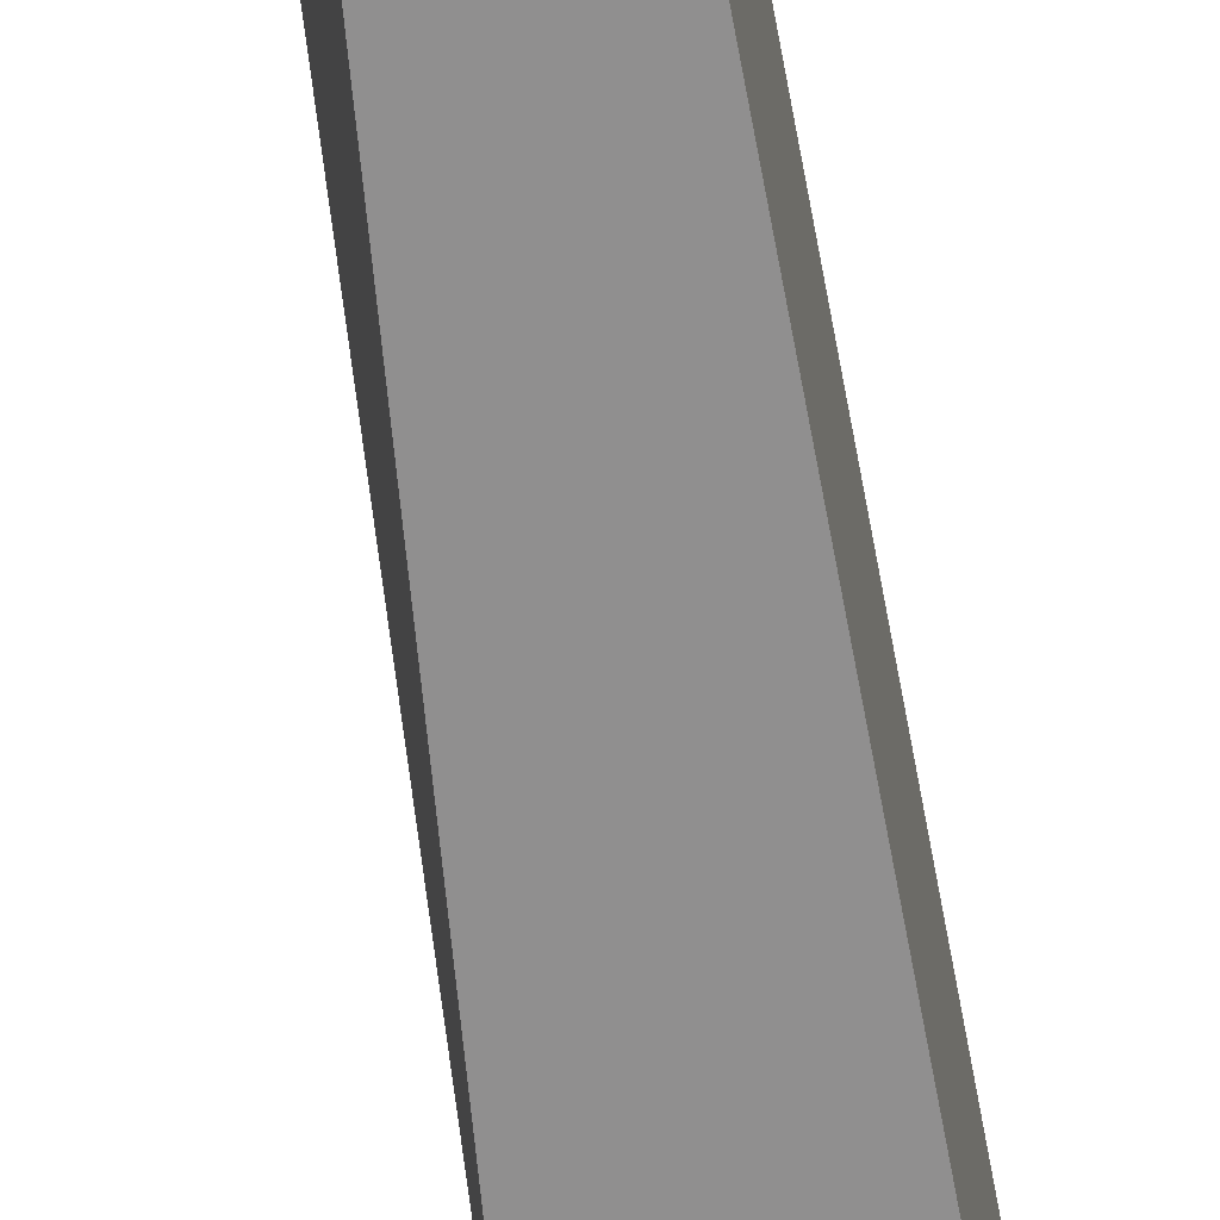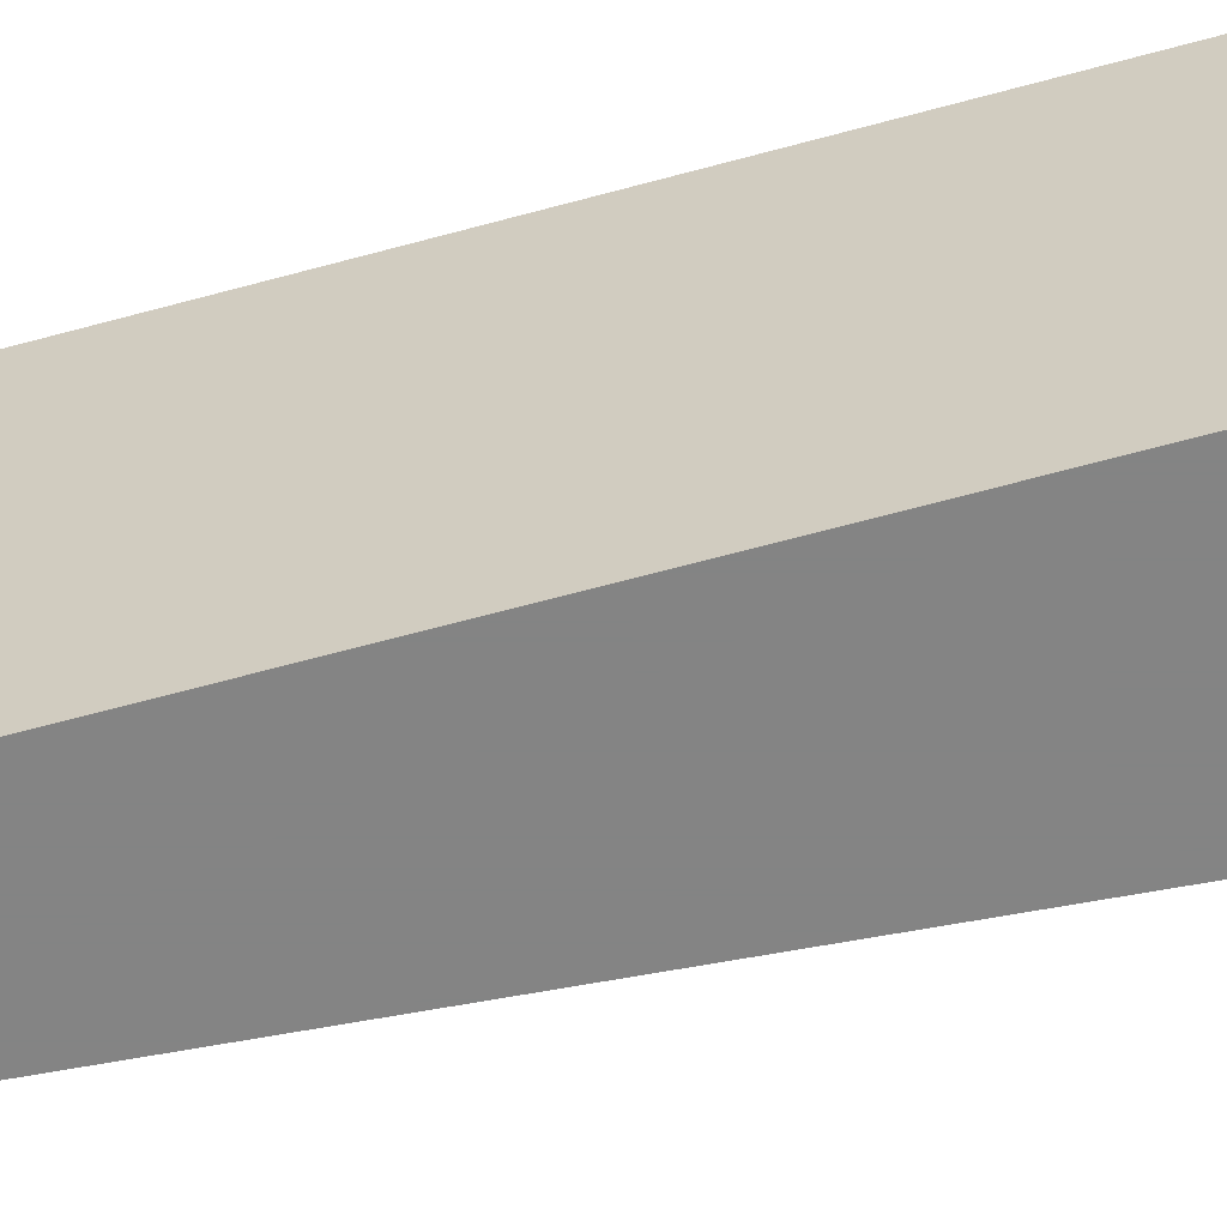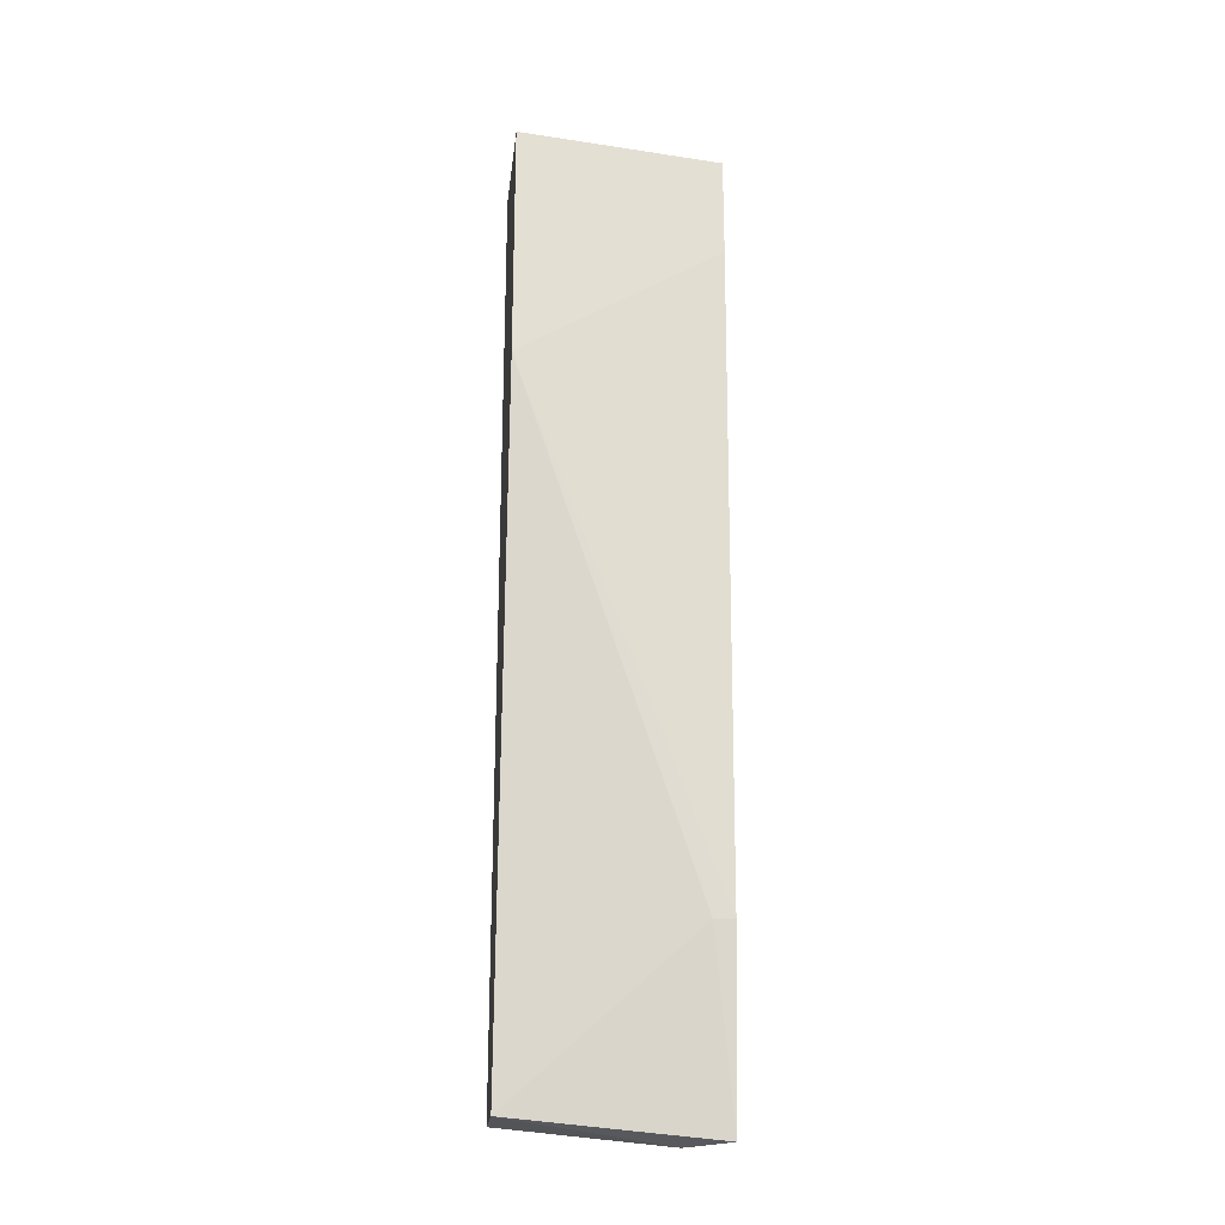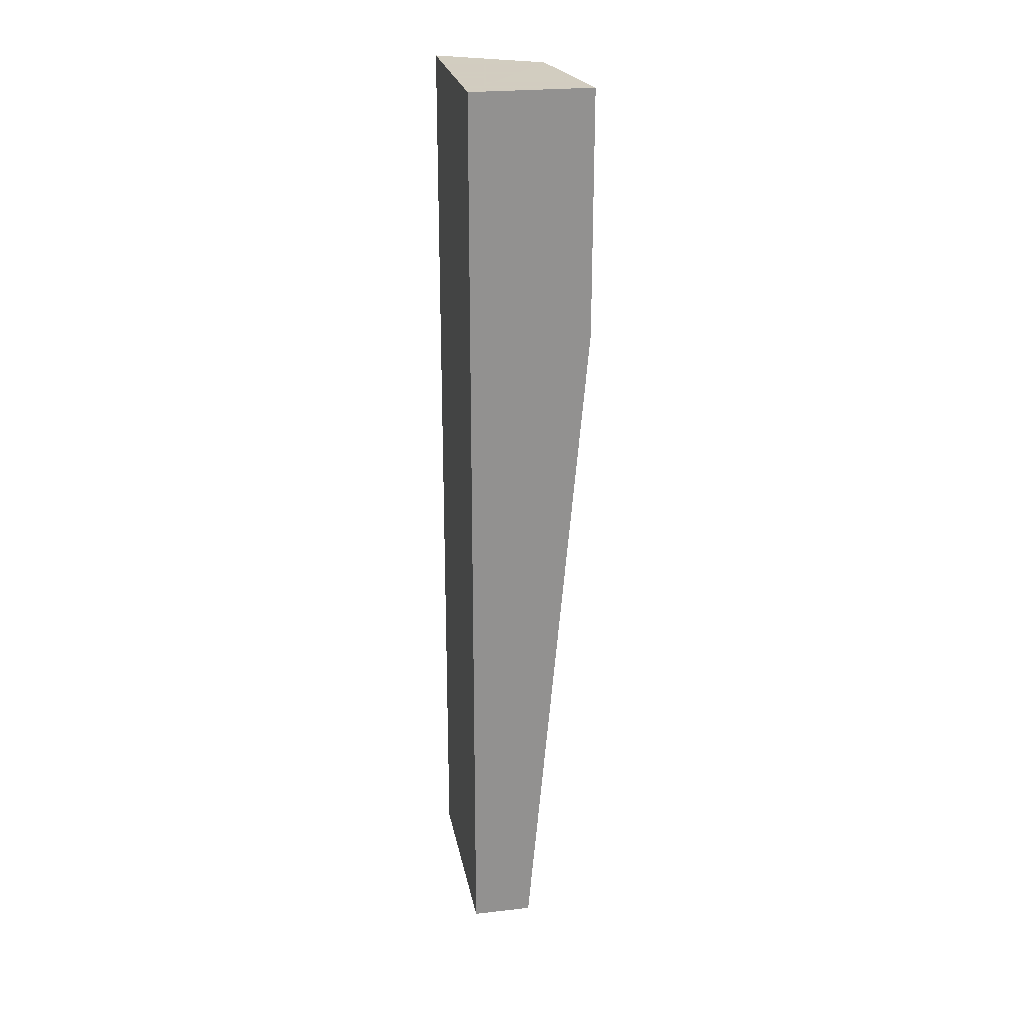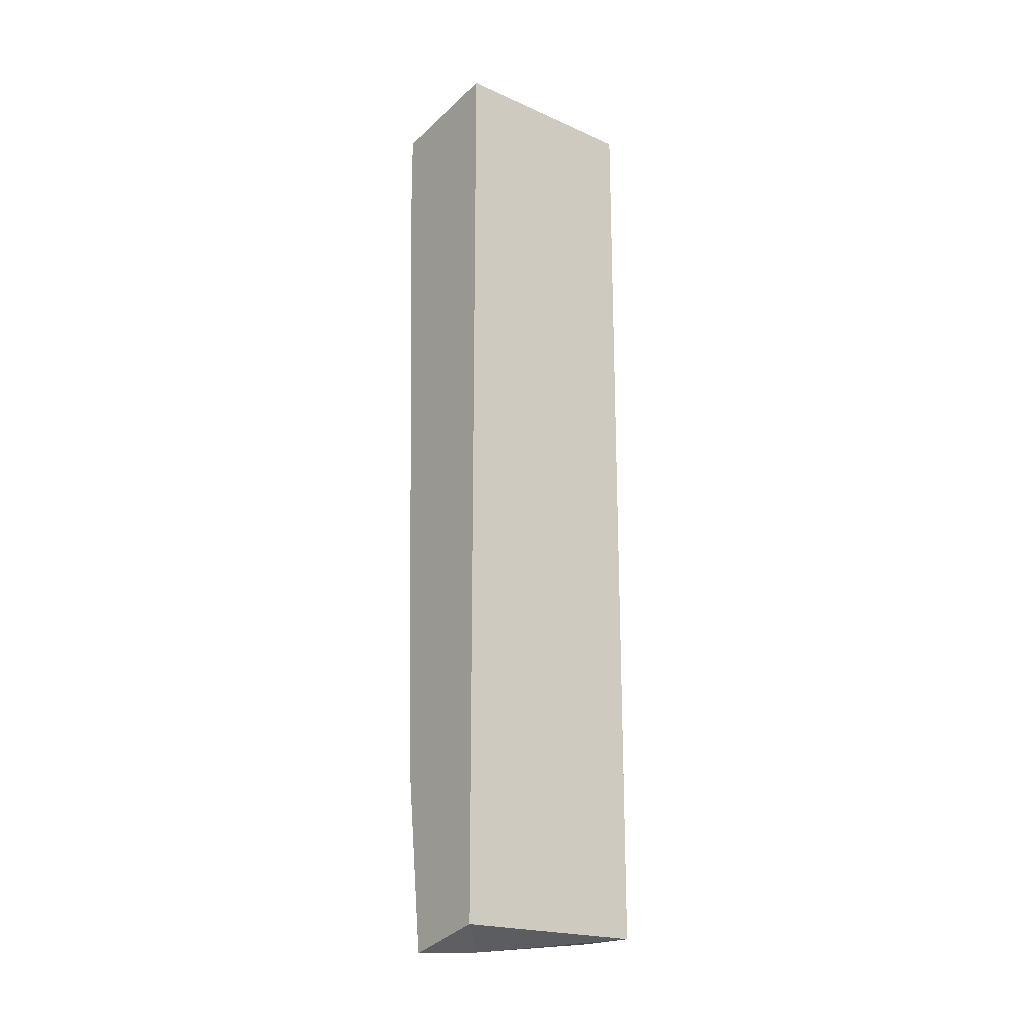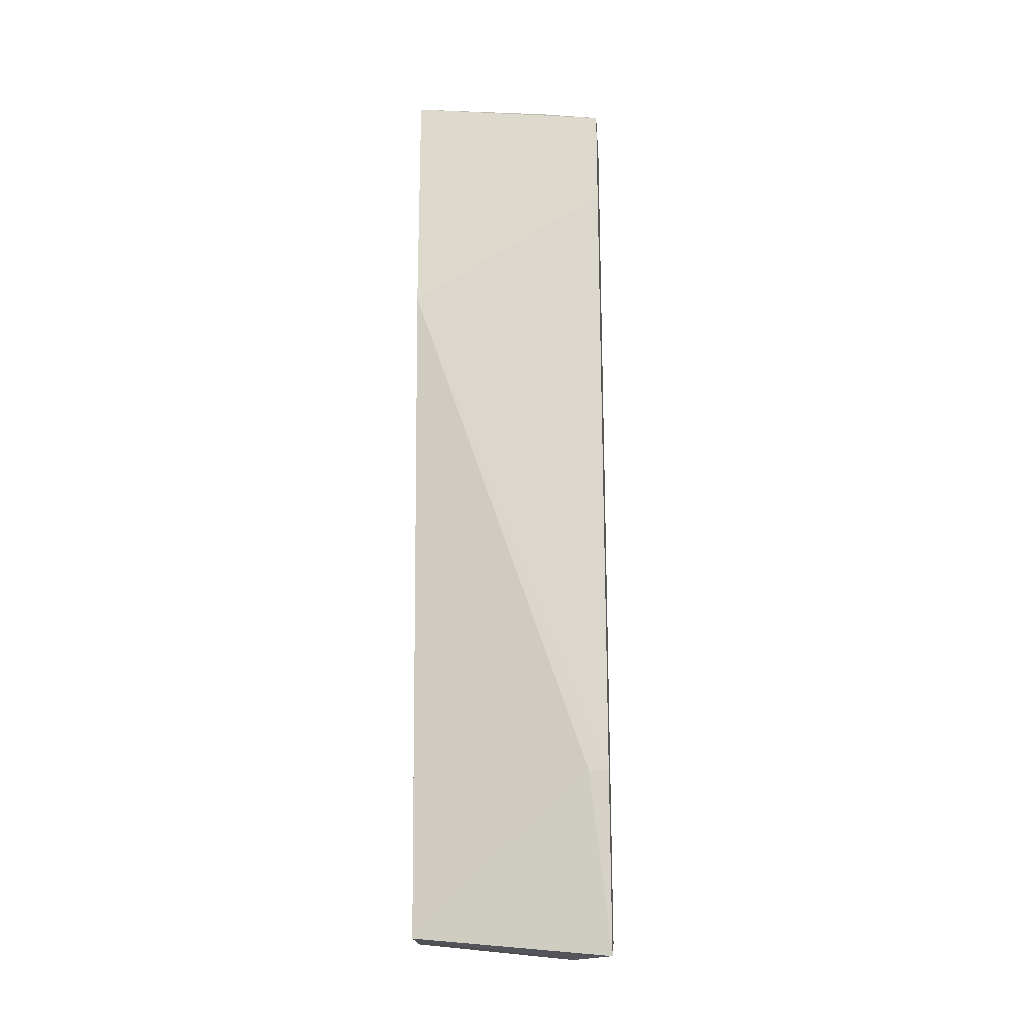
<metadata>
{"format":"obj","ext":"obj","renderer":"f3d","projection":"perspective","resolution":1024,"background":"white","views":[{"elev":-65.4,"azim":-169.5,"up":"+Y"},{"elev":-61.3,"azim":-74.1,"up":"+Y"},{"elev":-22.4,"azim":83.3,"up":"+Z"},{"elev":24.3,"azim":-10.6,"up":"+Z"},{"elev":-20.1,"azim":-129.1,"up":"+Z"},{"elev":-19.5,"azim":94.1,"up":"+Z"}]}
</metadata>
<code>
v -0.008709 0.006244 -0.01844
v -0.008709 0.002302 0.03148
v -0.008709 0.00493 -0.01844
v -0.01002 0.006244 -0.03028
v -0.01134 -0.006896 -0.02895
v -0.01265 0.003615 -0.03028
v -0.01528 0.006244 -0.02895
v -0.01528 0.006244 0.03148
v -0.01528 -0.006896 -0.02895
v -0.01528 -0.006896 0.03148
v -0.007396 0.006244 0.03016
v -0.007396 0.006244 0.02359
v -0.007396 -0.006896 0.0157
v -0.007396 -0.006896 0.03148
f 4 5 6
f 7 9 10
f 10 9 13
f 4 7 8
f 7 10 8
f 10 2 8
f 8 2 11
f 4 8 11
f 13 9 5
f 2 10 14
f 10 13 14
f 11 2 14
f 13 11 14
f 13 5 3
f 5 4 3
f 11 13 12
f 4 11 12
f 13 3 1
f 3 4 1
f 12 13 1
f 4 12 1
f 9 7 6
f 7 4 6
f 5 9 6

</code>
